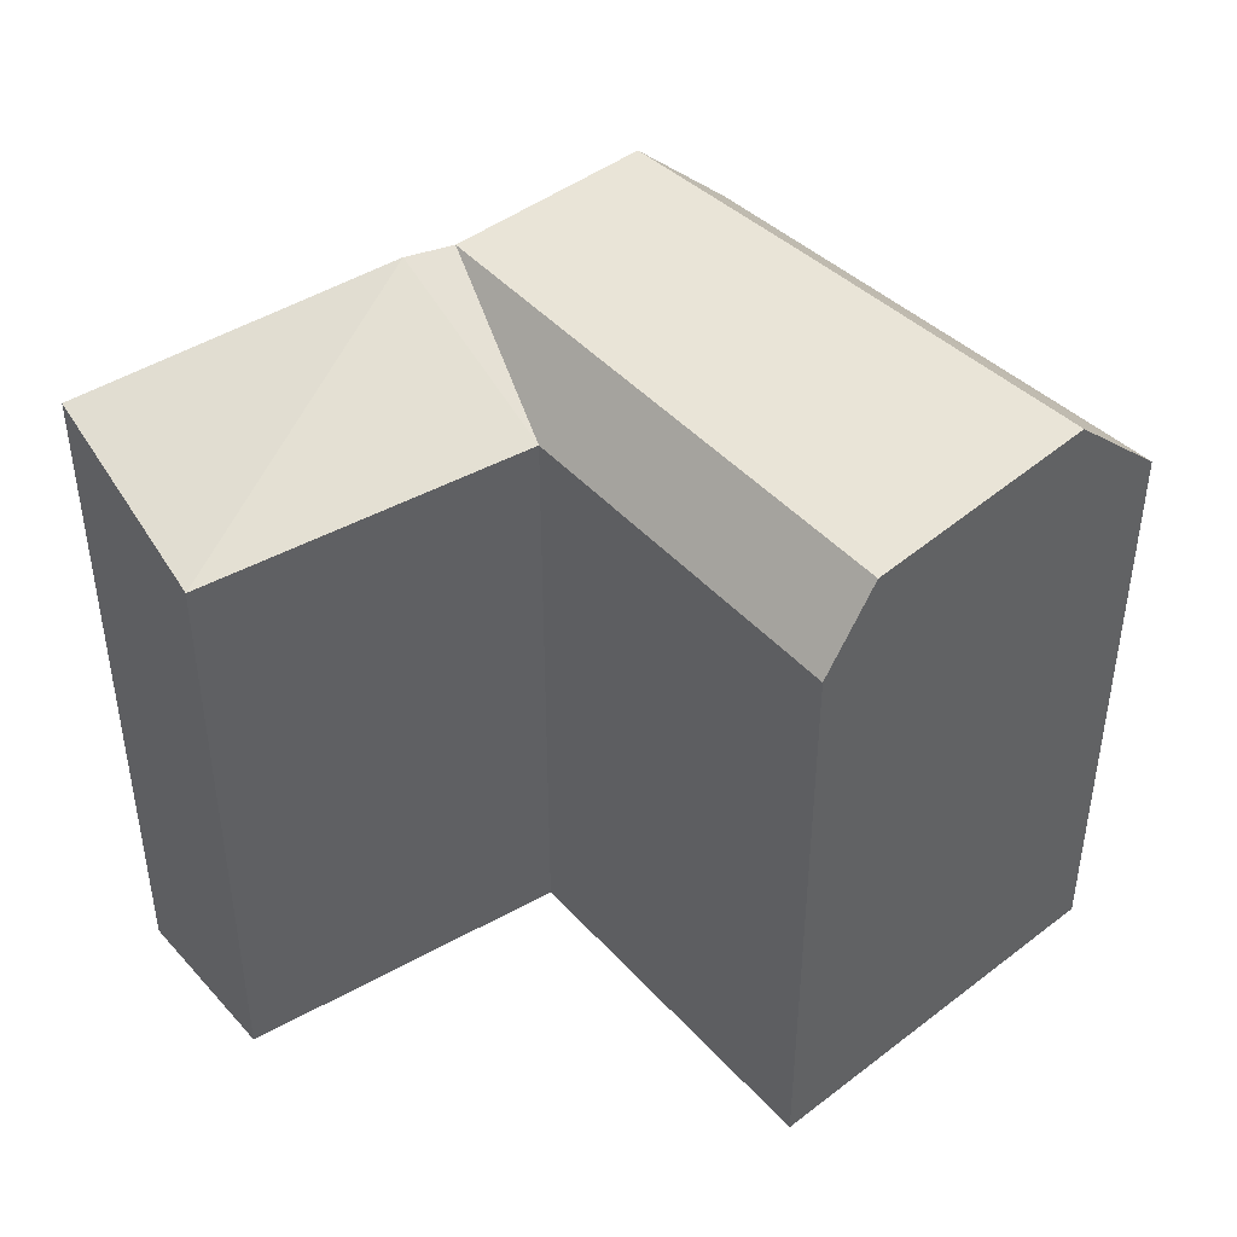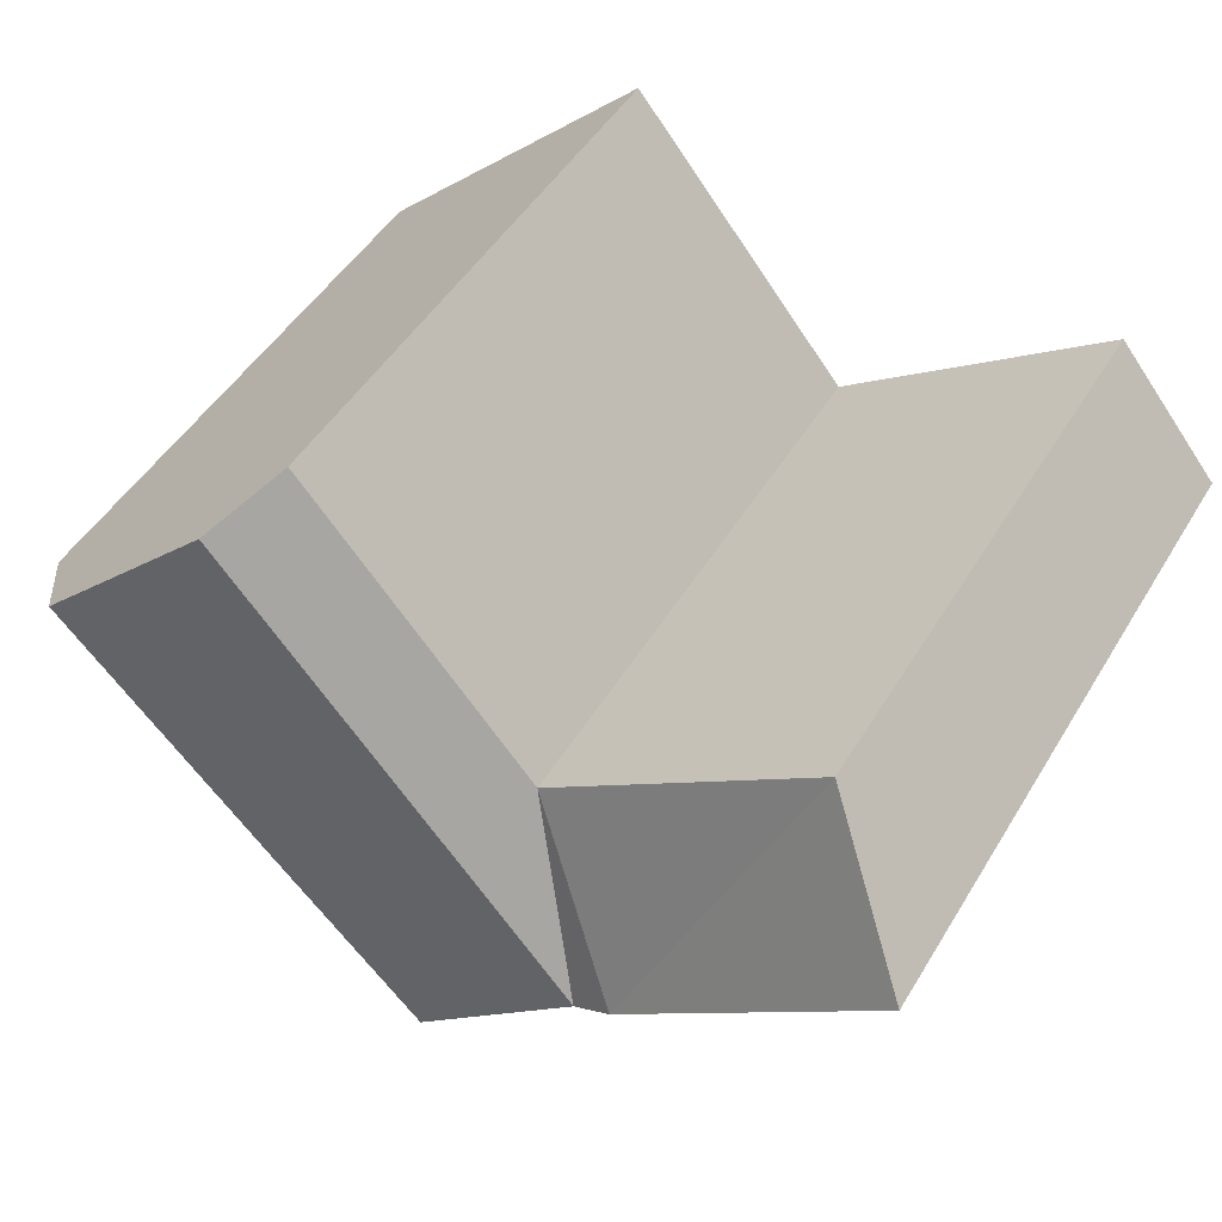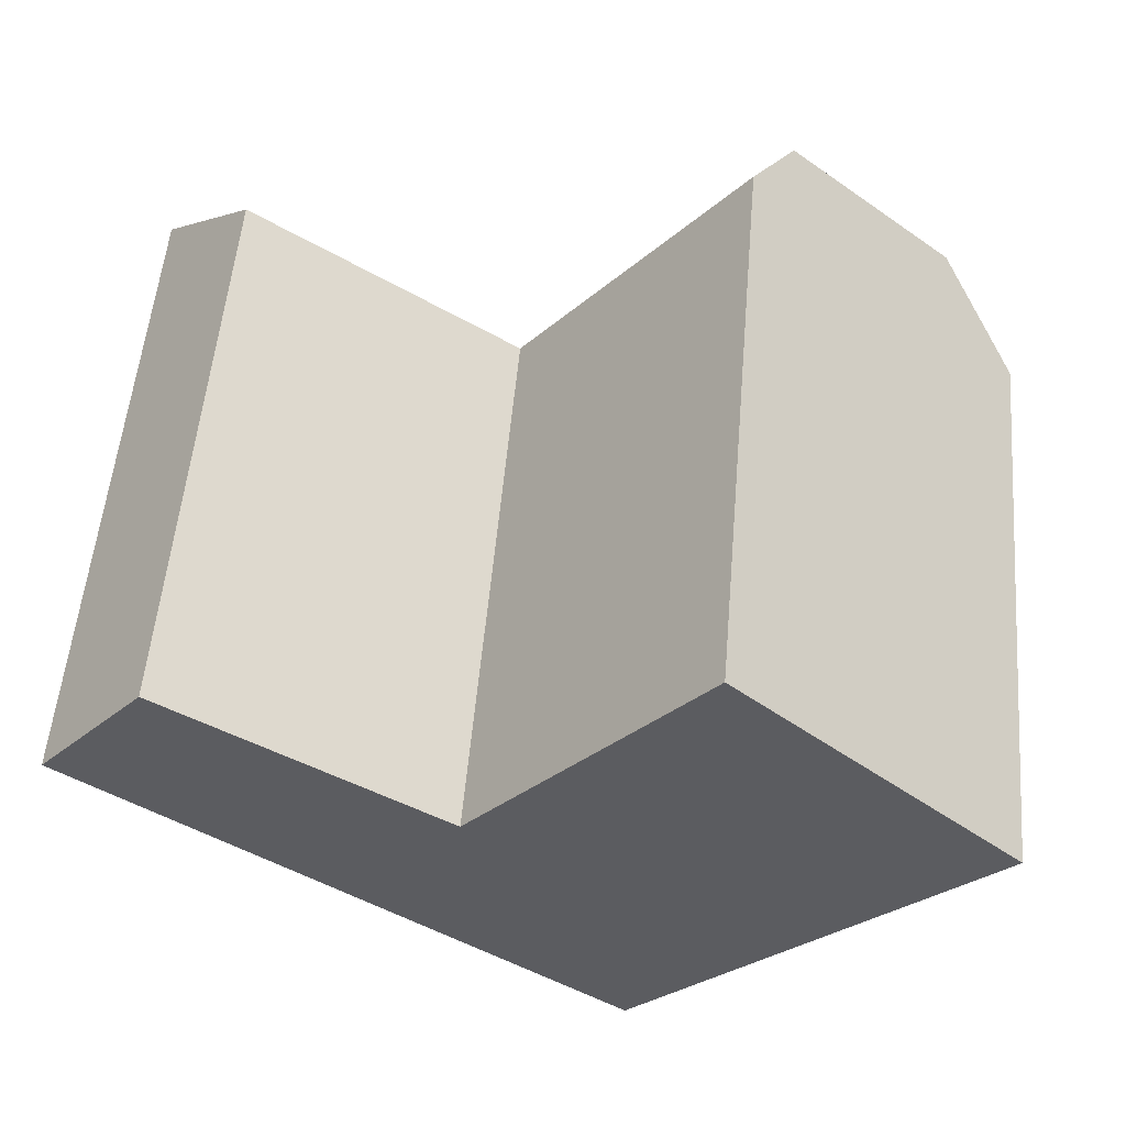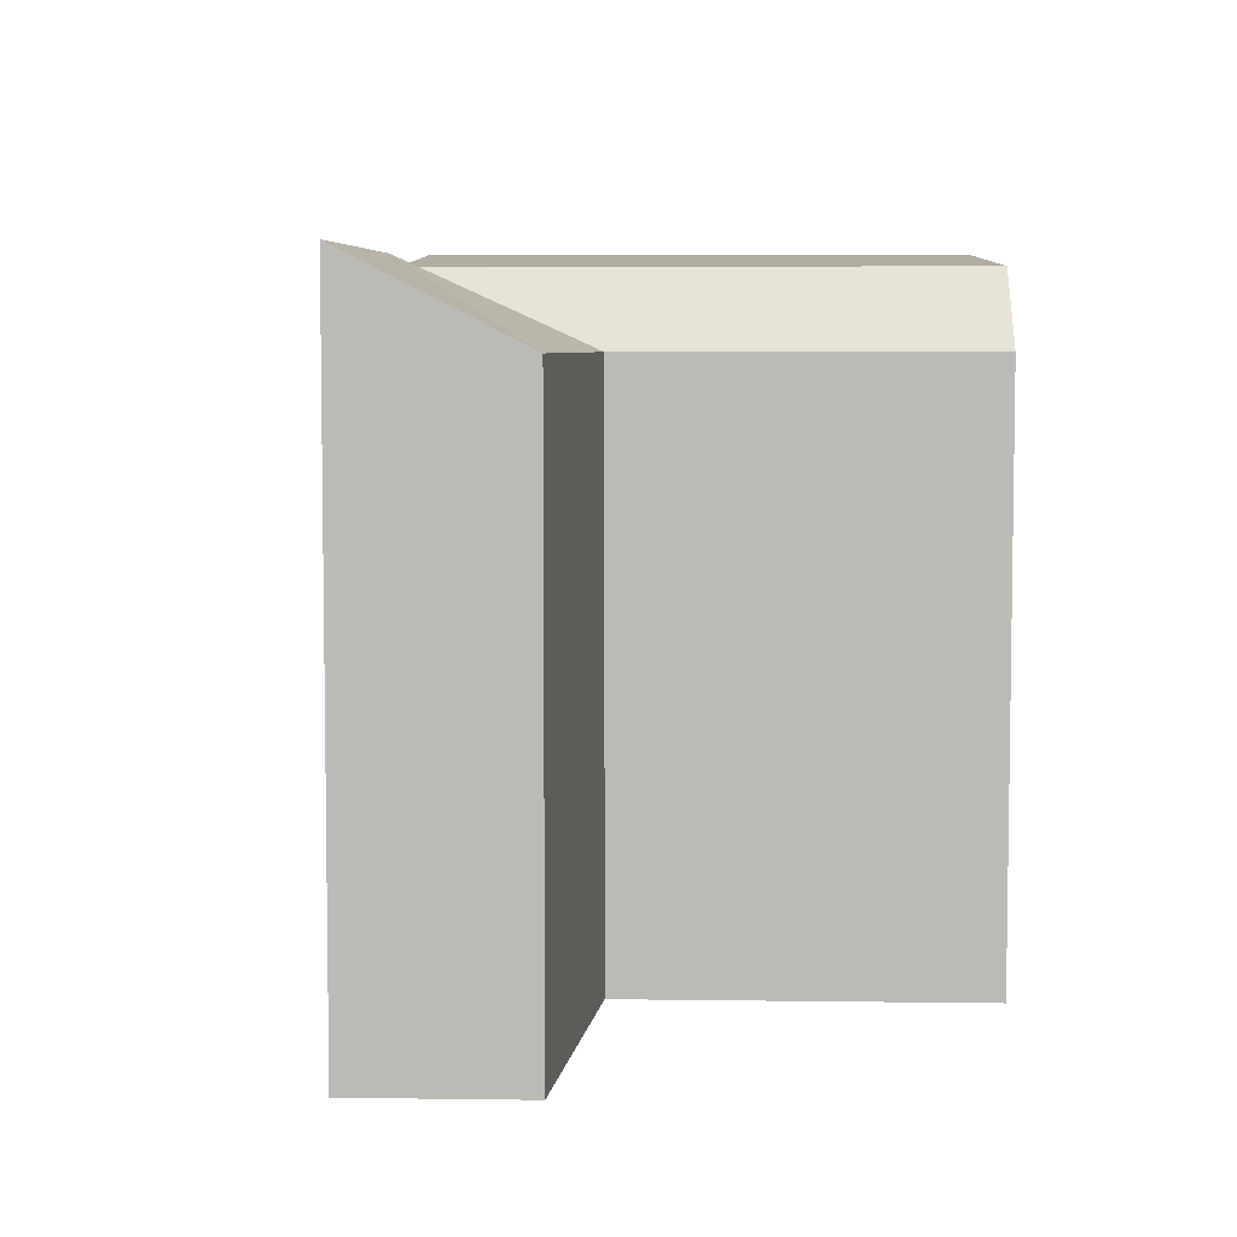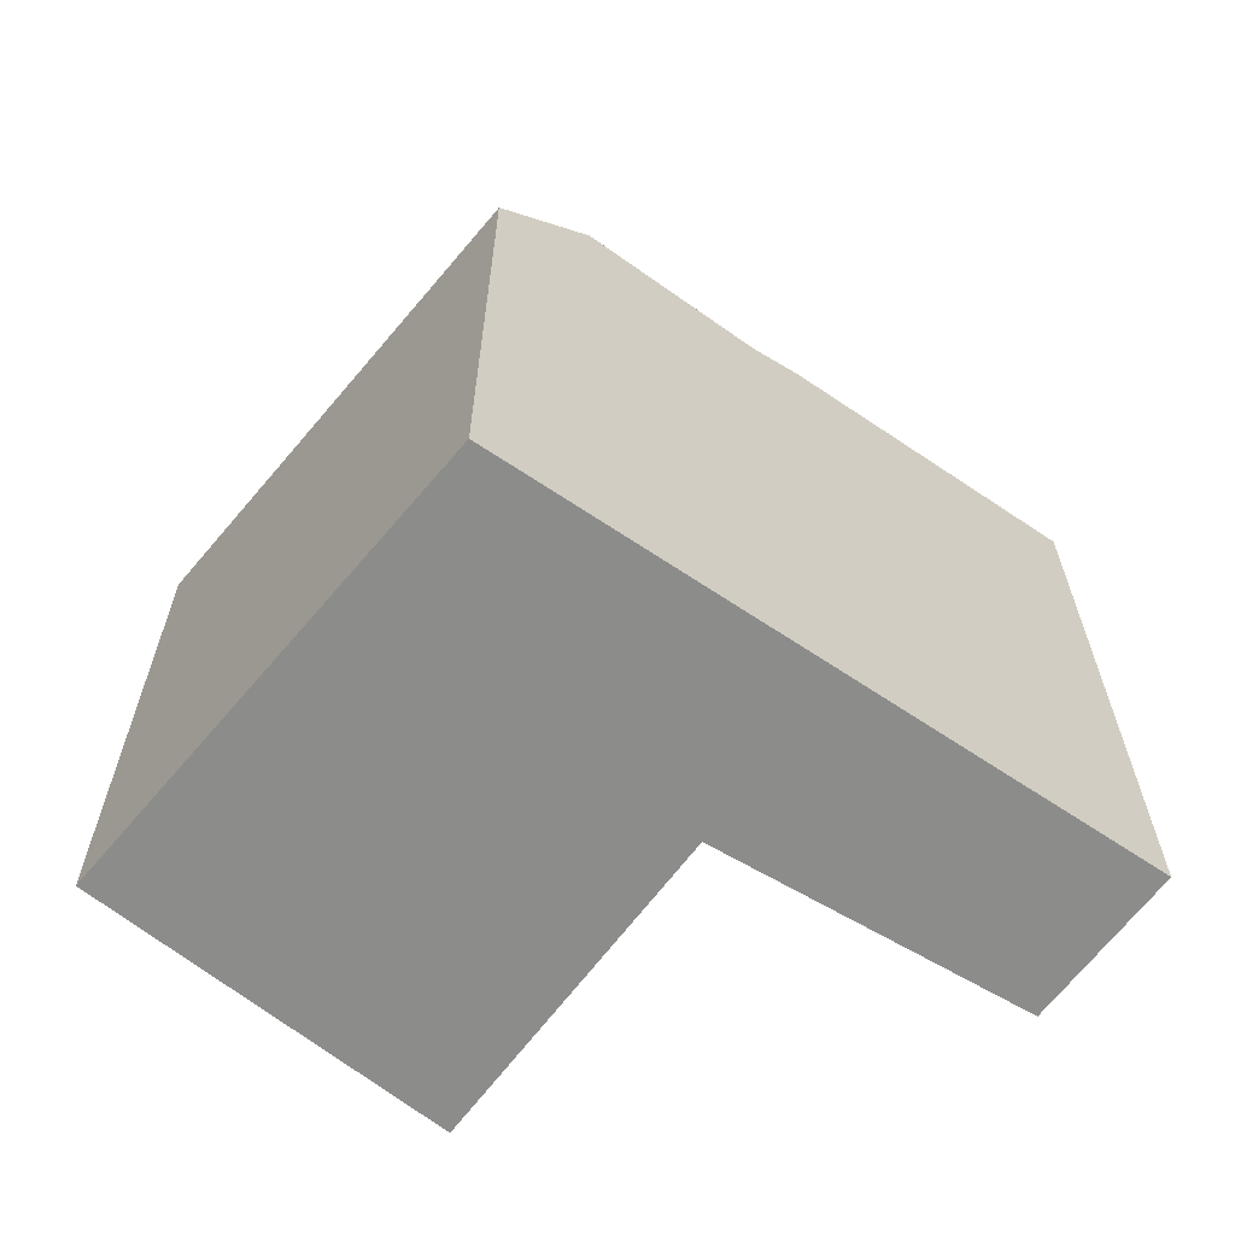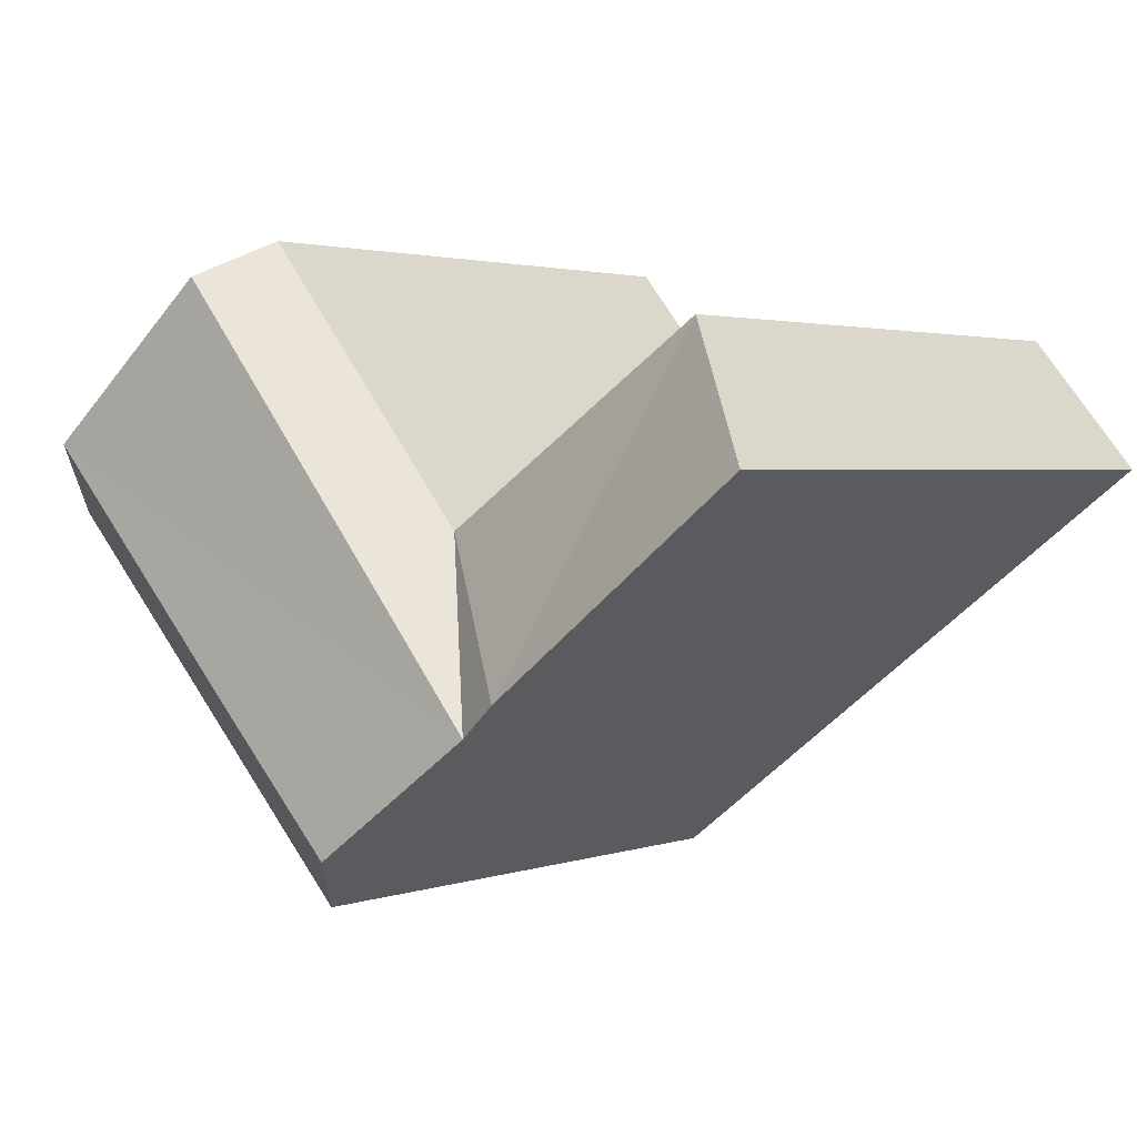
<metadata>
{"format":"obj","ext":"obj","renderer":"f3d","projection":"perspective","resolution":1024,"background":"white","views":[{"elev":44.0,"azim":1.1,"up":"+Y"},{"elev":48.0,"azim":-150.2,"up":"+Z"},{"elev":54.5,"azim":4.9,"up":"+Z"},{"elev":5.8,"azim":-47.9,"up":"+Y"},{"elev":-64.1,"azim":-176.6,"up":"+Y"},{"elev":2.3,"azim":-140.4,"up":"+Z"}]}
</metadata>
<code>
v  13.09 19.89 -1.926
v  14.61 22.49 -2.968
v  10.4 22.49 -8.056
v  22.31 22.49 6.3
v  20.96 19.89 7.561
v  20.68 23.08 -7.104
v  15.79 23.08 -12.23
v  28.15 23.08 0.8569
v  23.58 19.89 -9.084
v  18.57 19.89 -14.38
v  30.72 19.89 -1.538
v  8.94 22.84 -6.924
v  3.709 19.89 4.47
v  0.0004872 22.84 -0.0007231
v  30.72 9.414e-17 -1.537
v  28.15 -5.251e-17 0.8576
v  22.31 -3.858e-16 6.301
v  20.96 -4.63e-16 7.562
v  23.58 5.562e-16 -9.083
v  18.56 8.804e-16 -14.38
v  13.09 1.179e-16 -1.926
v  3.709 -2.738e-16 4.471
v  0 0 0
v  8.939 4.239e-16 -6.923
v  10.4 4.933e-16 -8.056
v  15.79 7.487e-16 -12.23
g defaultobject
f 1 2 3
f 2 1 4
f 4 1 5
f 3 6 7
f 6 3 8
f 8 3 2
f 8 2 4
f 7 9 10
f 9 7 6
f 9 6 11
f 11 6 8
f 3 12 1
f 13 12 14
f 12 13 1
f 4 11 8
f 11 4 5
f 11 5 15
f 15 5 16
f 16 5 17
f 17 5 18
f 10 19 20
f 19 10 15
f 15 10 9
f 15 9 11
f 21 13 22
f 13 21 1
f 13 23 22
f 23 13 14
f 5 21 18
f 21 5 1
f 10 3 7
f 3 14 12
f 14 3 23
f 23 3 10
f 23 10 24
f 24 10 25
f 25 10 26
f 26 10 20
f 24 22 23
f 22 24 21
f 21 24 25
f 21 25 26
f 21 26 20
f 21 20 18
f 18 20 19
f 18 19 17
f 17 19 16
f 16 19 15

</code>
